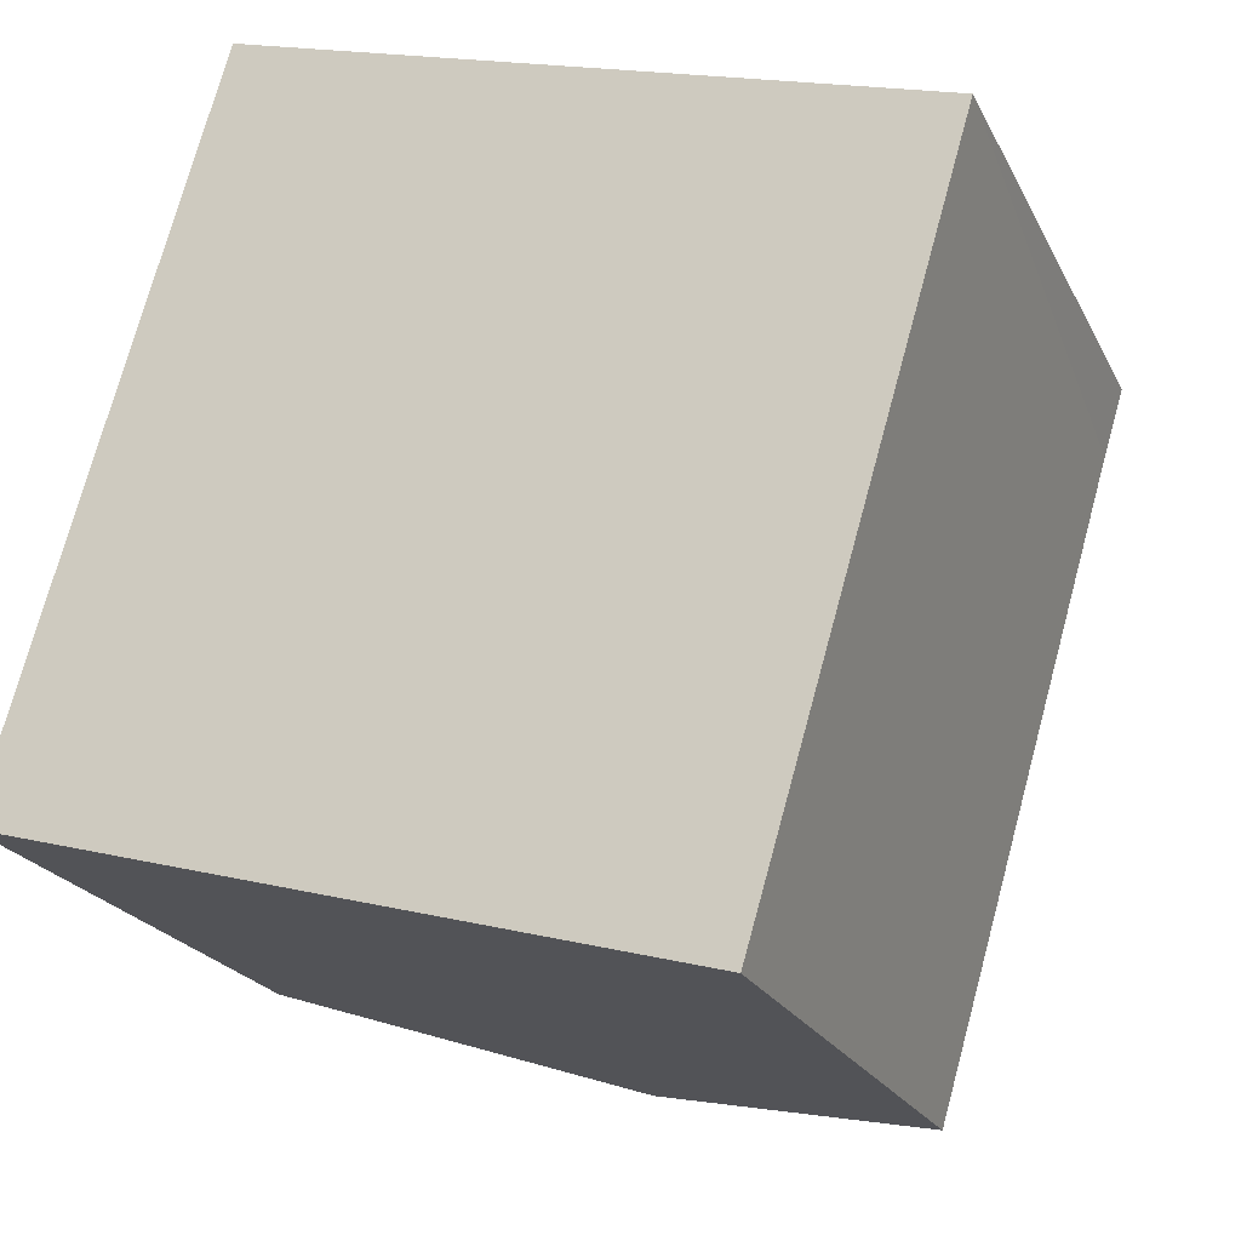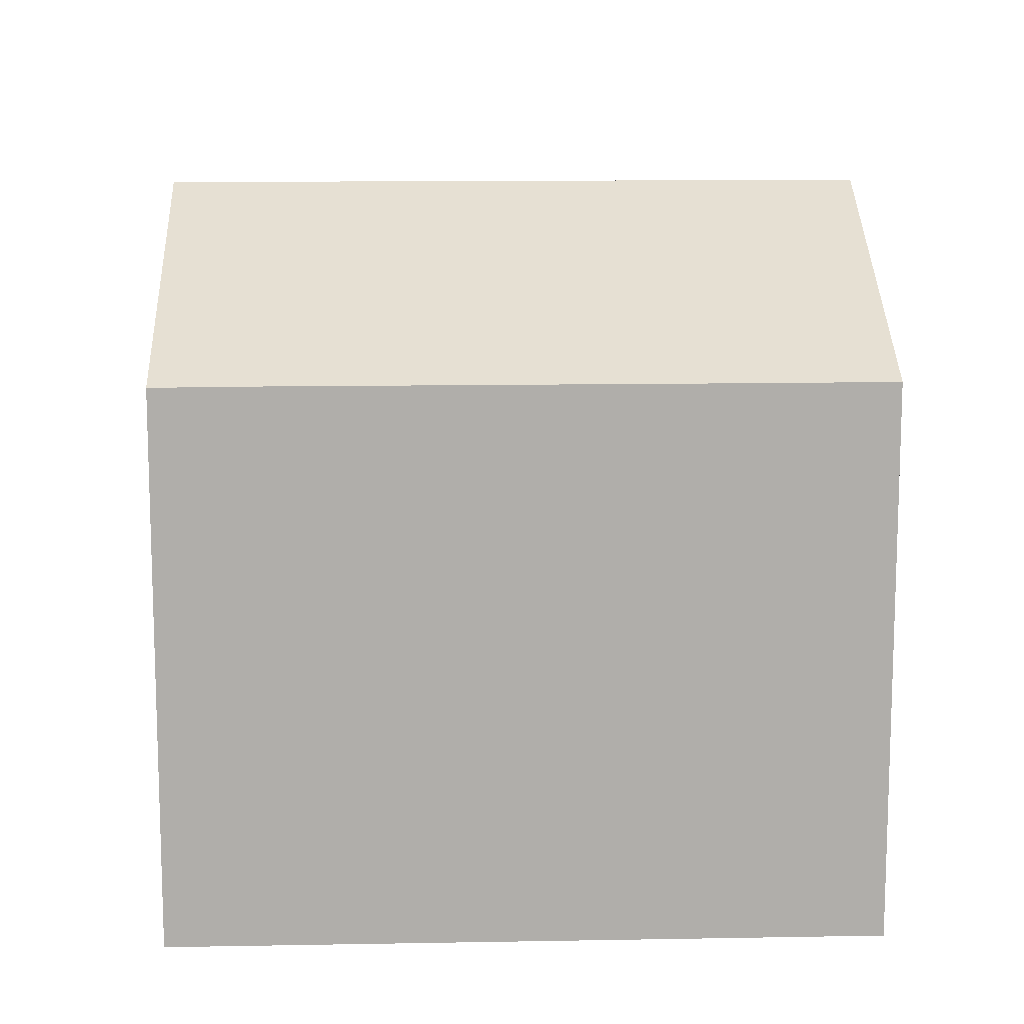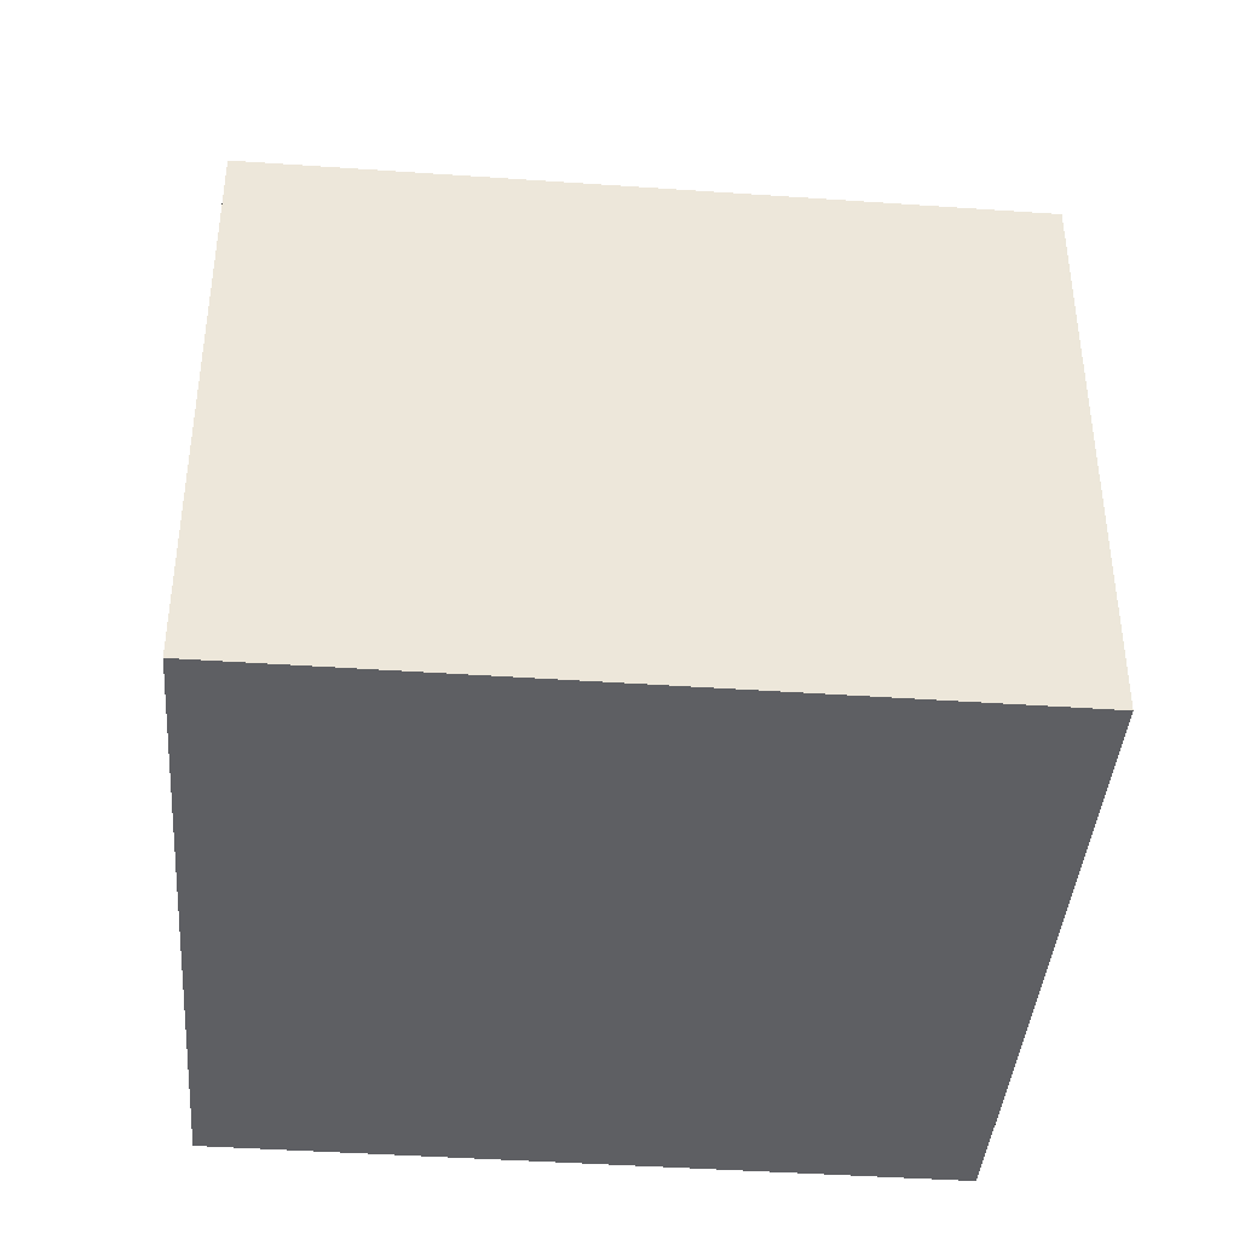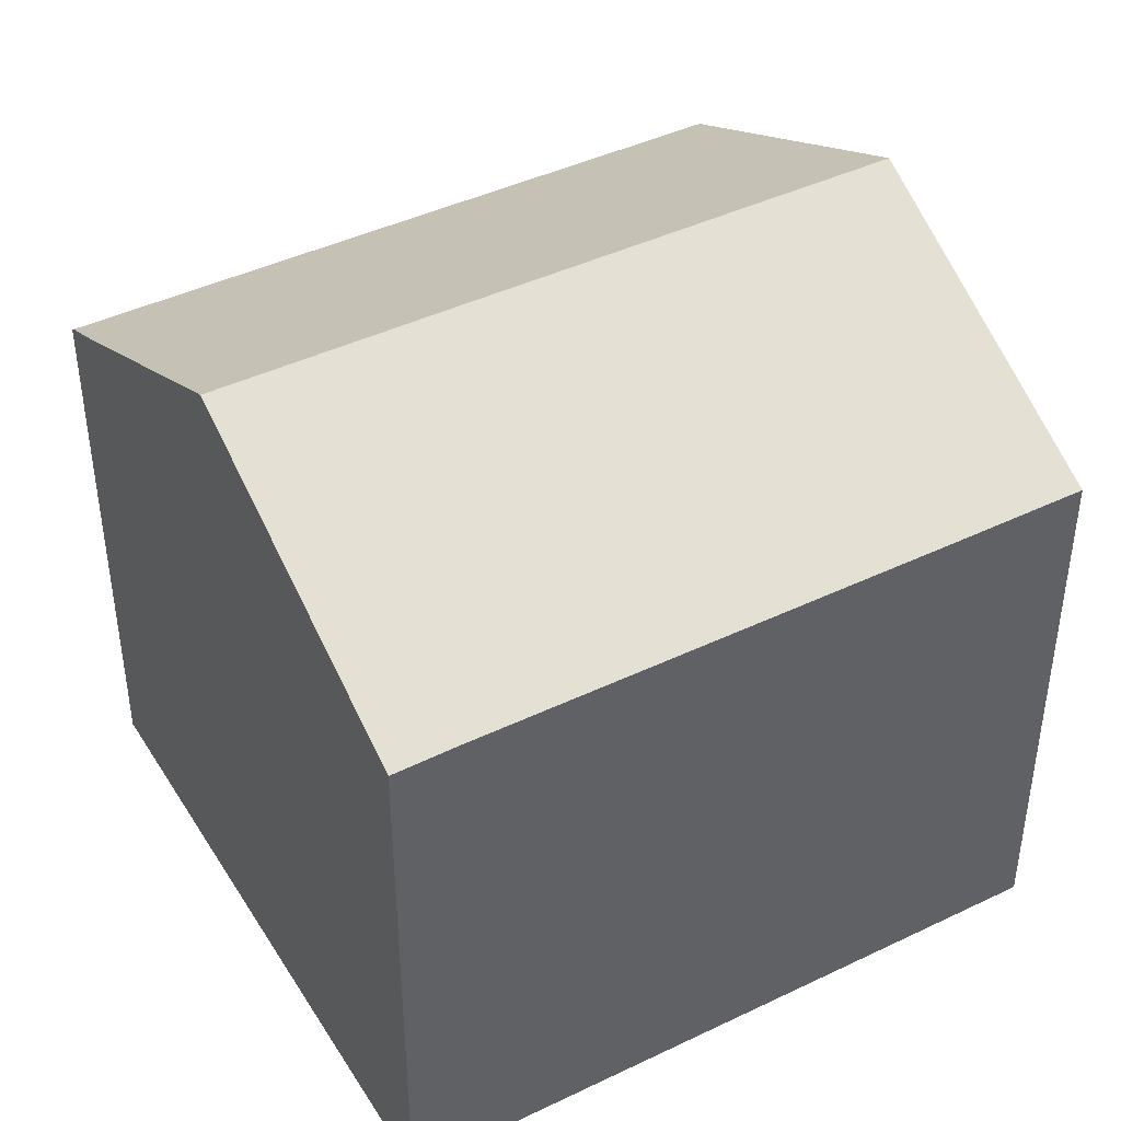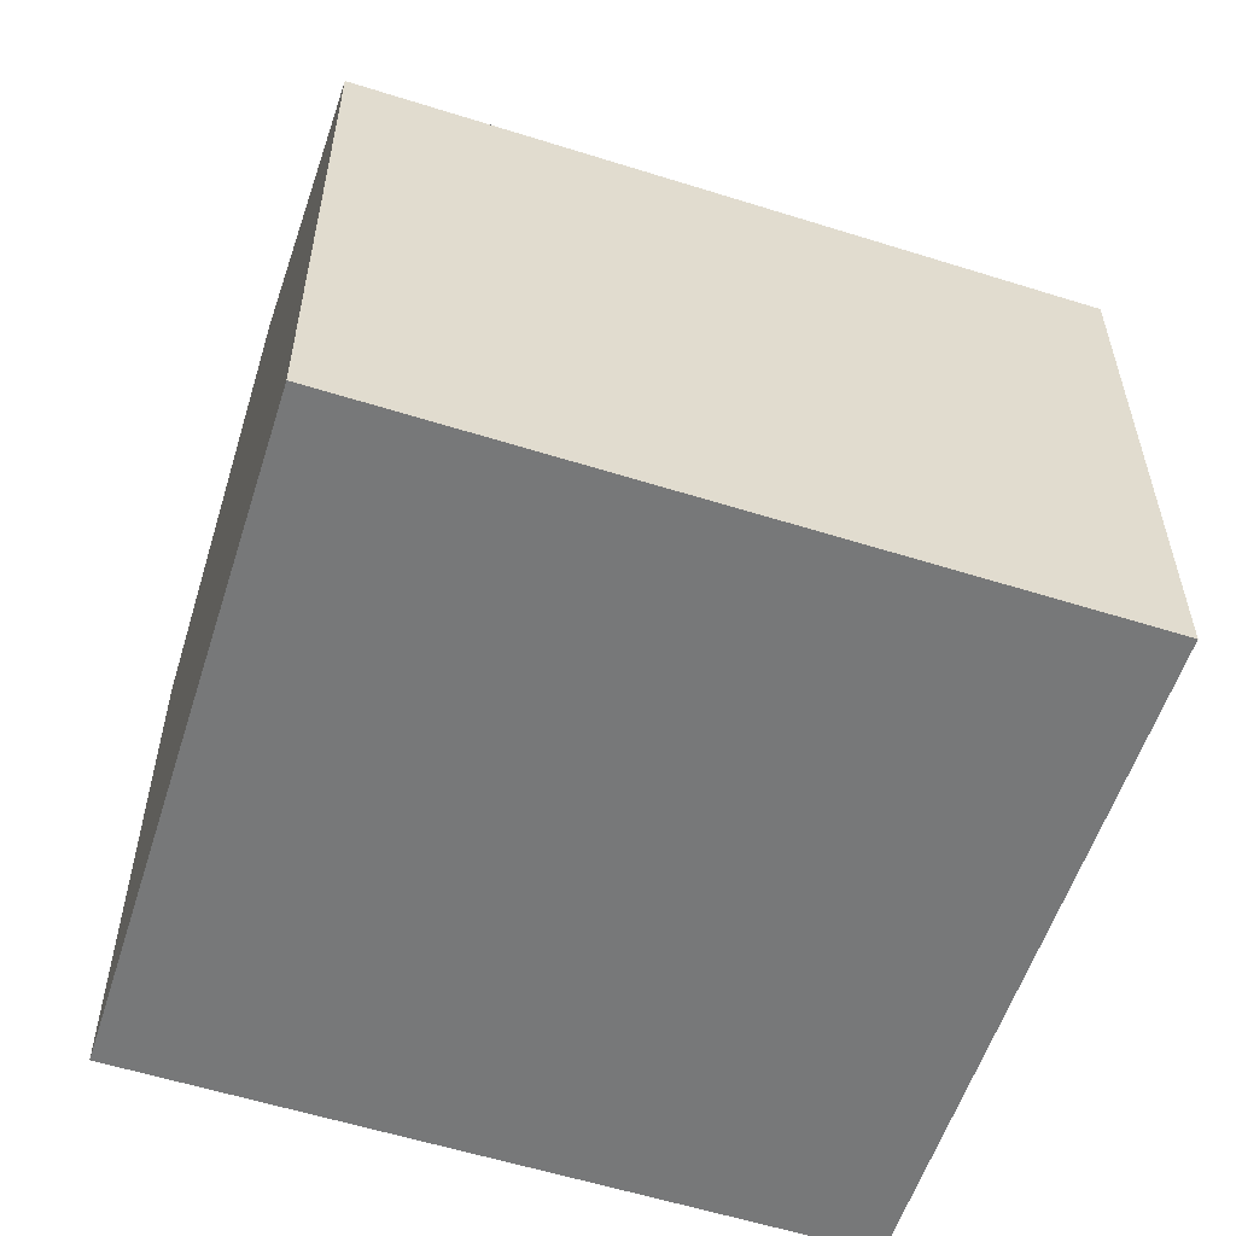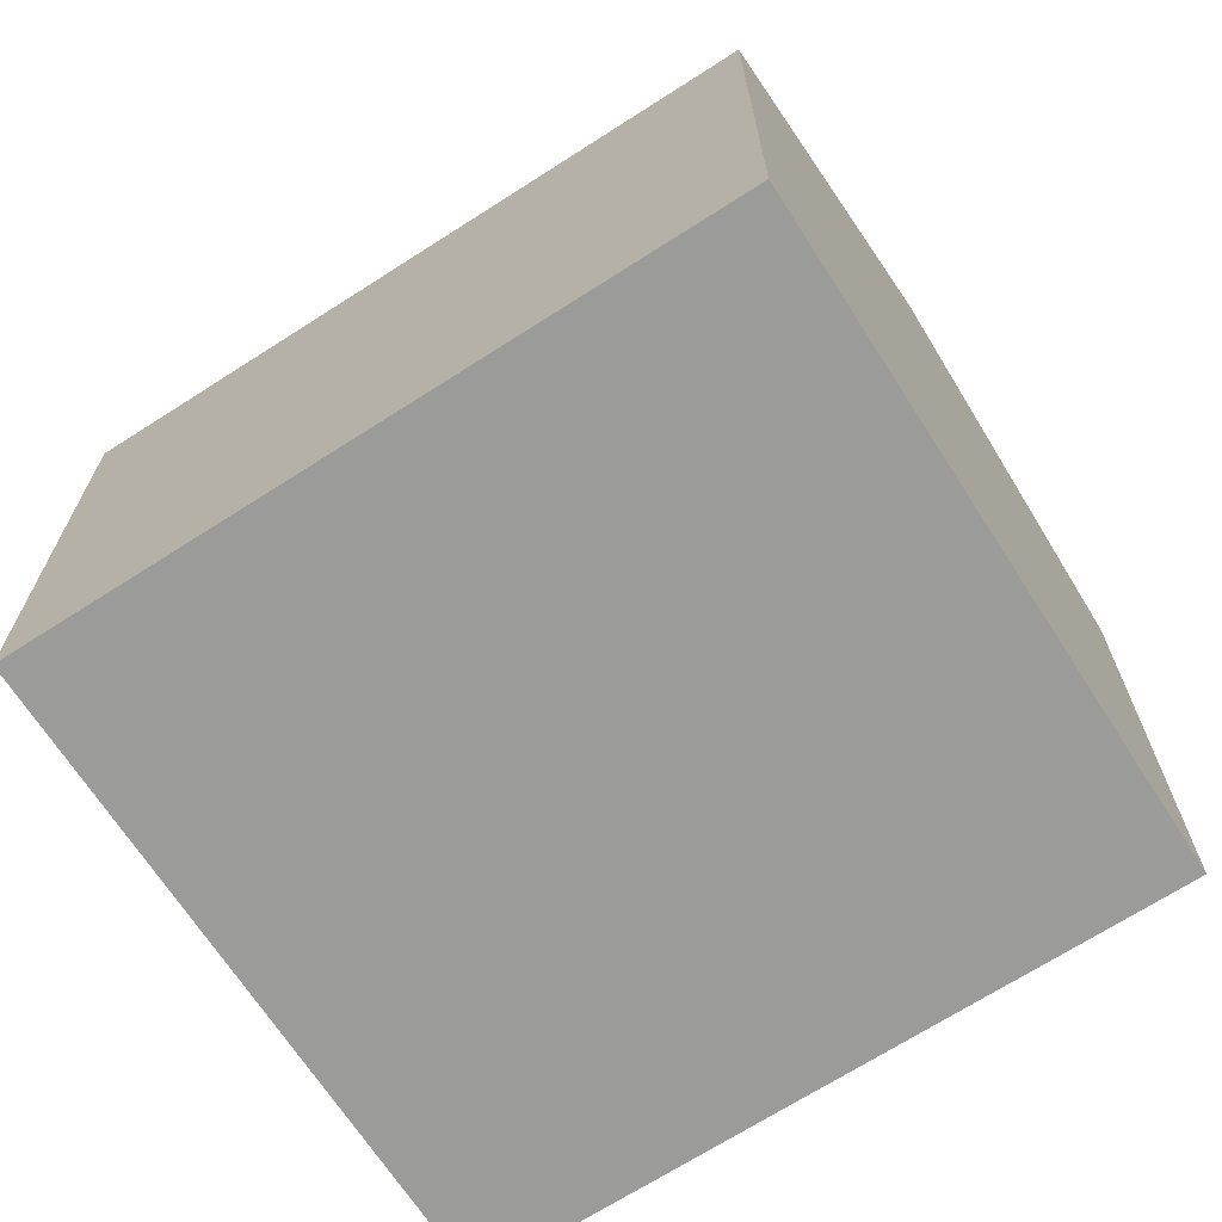
<metadata>
{"format":"obj","ext":"obj","renderer":"f3d","projection":"perspective","resolution":1024,"background":"white","views":[{"elev":-21.7,"azim":20.5,"up":"+Z"},{"elev":12.6,"azim":103.9,"up":"+Y"},{"elev":-41.2,"azim":-78.6,"up":"+Y"},{"elev":43.0,"azim":76.6,"up":"+Y"},{"elev":-57.4,"azim":-91.9,"up":"+Y"},{"elev":-69.6,"azim":-41.1,"up":"+Y"}]}
</metadata>
<code>
v  6.794 14.96 -1.896
v  14.43 11.61 -0.897
v  13.58 11.61 -3.79
v  17.33 11.61 9.061
v  10.96 14.96 12.42
v  17.74 11.6 10.4
v  17.75 11.6 10.44
v  4.181 11.61 14.37
v  0 11.61 7.11e-16
v  5.18 12.1 14.11
v  13.58 2.321e-16 -3.79
v  0 0 0
v  6.794 1.161e-16 -1.896
v  4.181 -8.798e-16 14.37
v  4.19 11.61 14.4
v  4.19 -8.817e-16 14.4
v  4.634 11.83 14.27
v  17.75 -6.394e-16 10.44
v  4.634 -8.738e-16 14.27
v  5.18 -8.64e-16 14.11
v  10.96 -7.608e-16 12.42
v  14.43 5.493e-17 -0.897
v  17.74 -6.371e-16 10.4
v  17.33 -5.548e-16 9.061
g defaultobject
f 1 2 3
f 2 1 4
f 4 1 5
f 4 5 6
f 6 5 7
f 8 1 9
f 1 8 5
f 5 8 10
f 11 1 3
f 1 11 9
f 9 11 12
f 12 11 13
f 12 8 9
f 8 12 14
f 8 14 15
f 15 14 16
f 10 7 5
f 7 10 17
f 7 17 15
f 7 15 16
f 7 16 18
f 18 16 19
f 18 19 20
f 18 20 21
f 18 6 7
f 6 18 4
f 4 18 2
f 2 18 3
f 3 18 22
f 3 22 11
f 22 18 23
f 22 23 24
f 16 14 19
f 21 23 18
f 23 21 24
f 24 21 22
f 22 21 11
f 11 21 13
f 13 21 20
f 13 20 12
f 12 20 19
f 12 19 14

</code>
